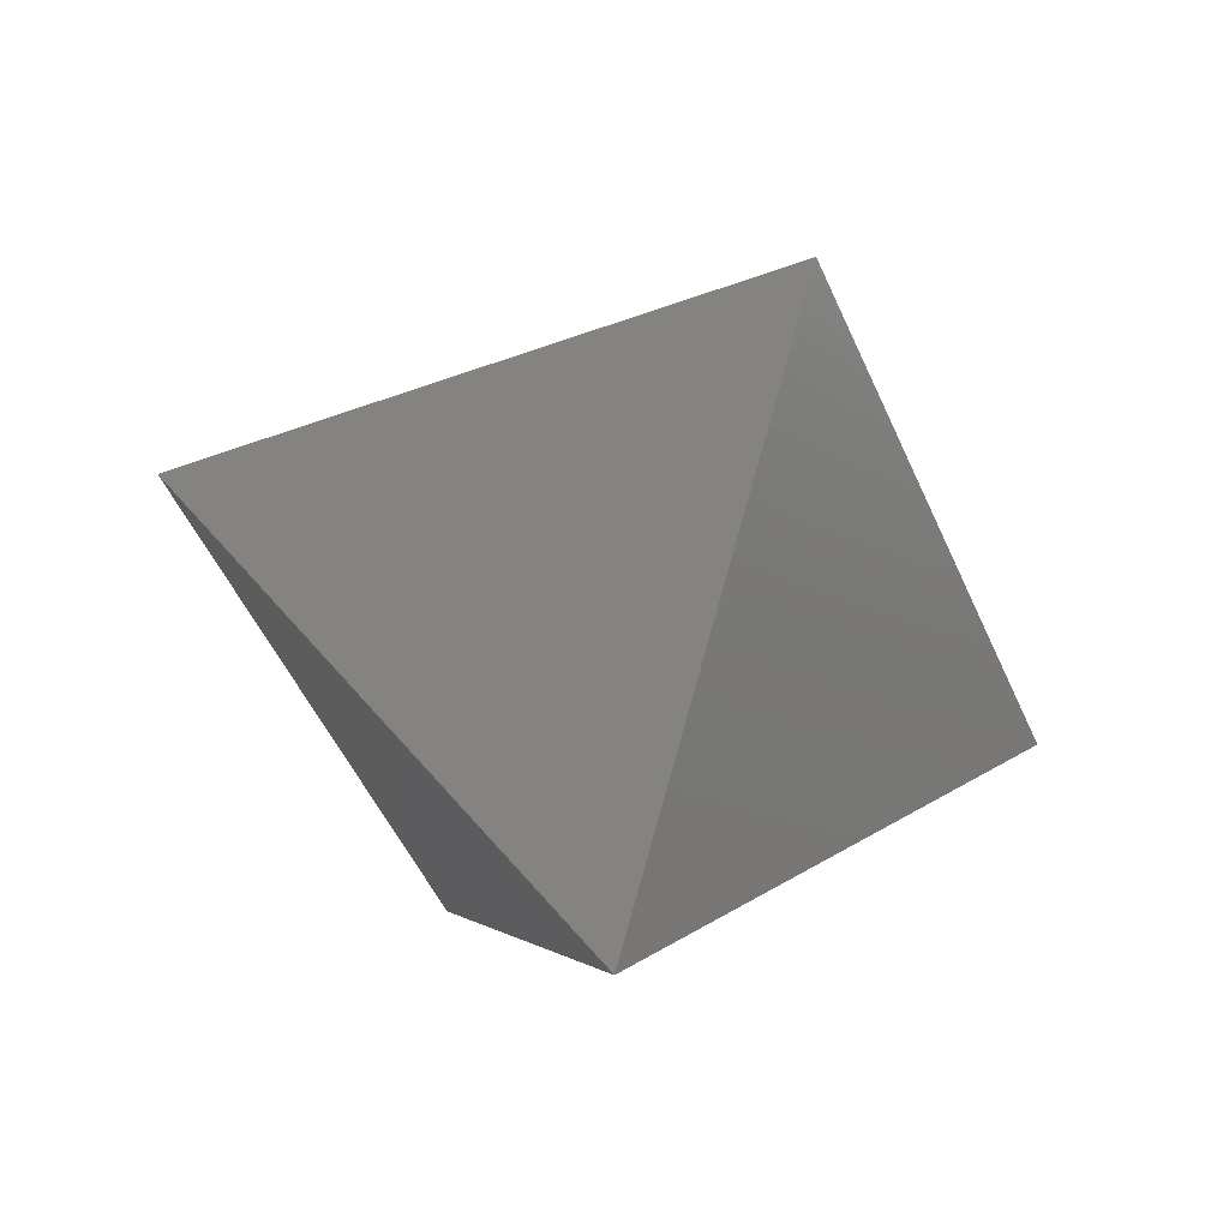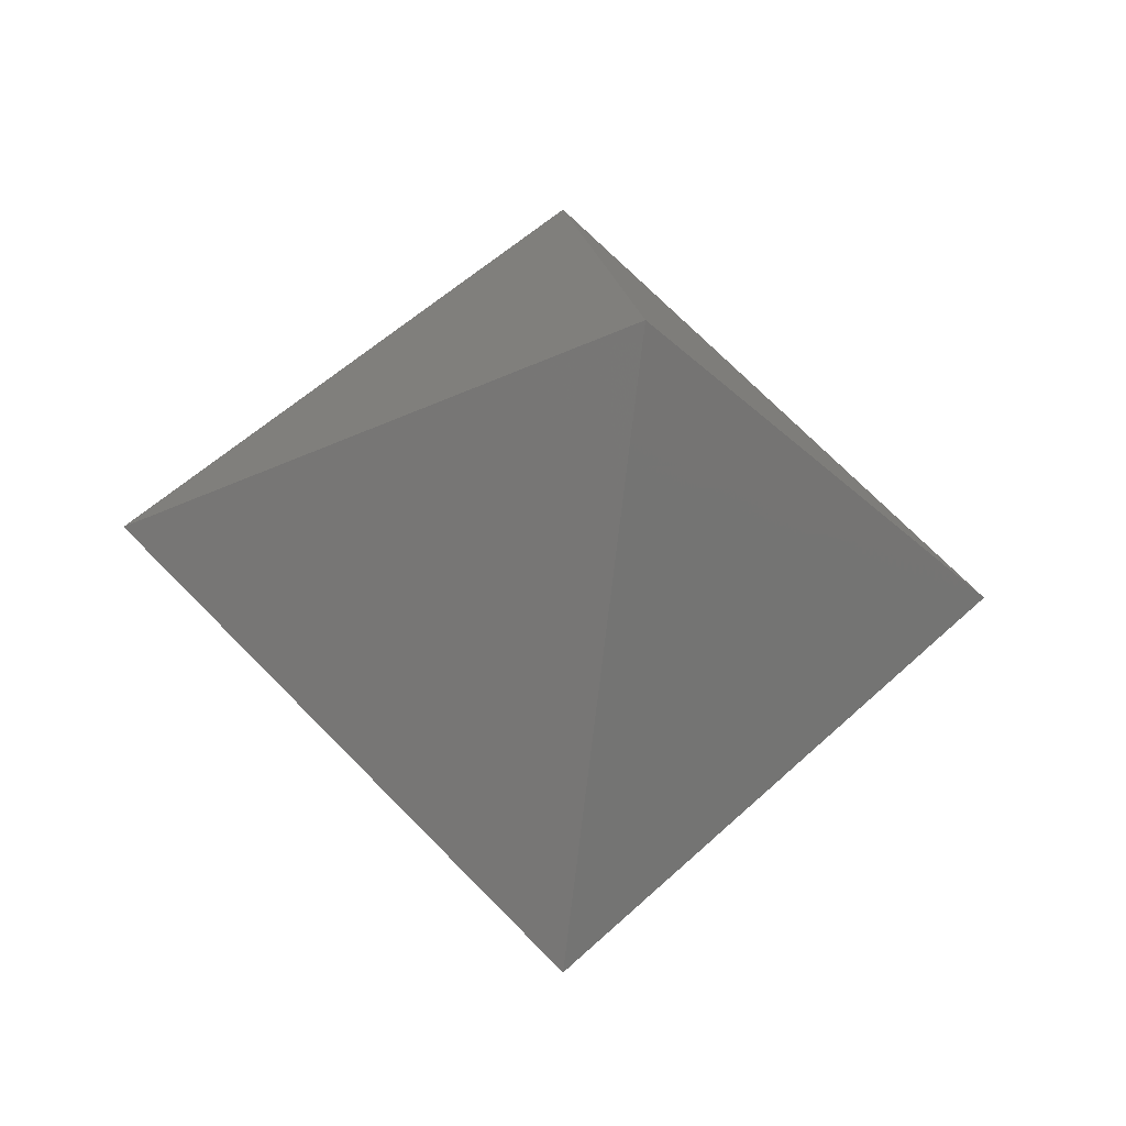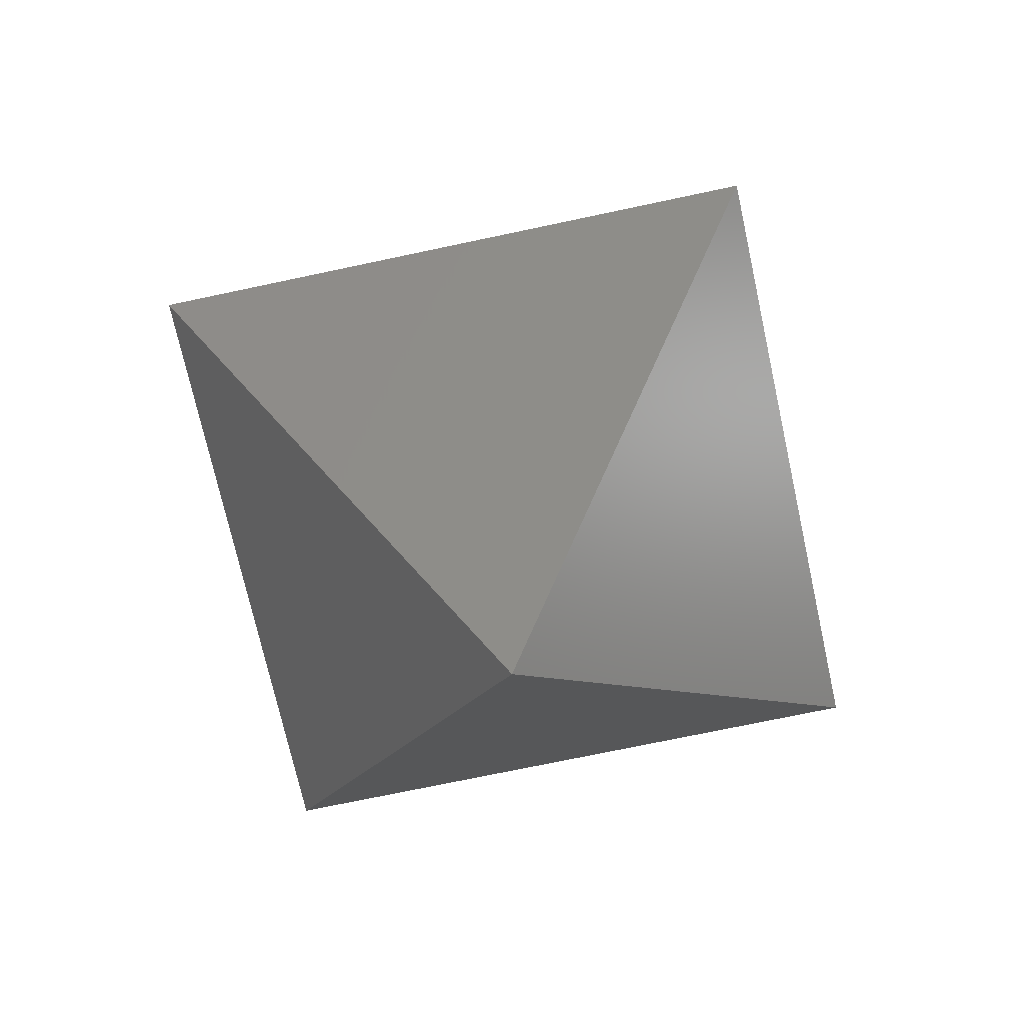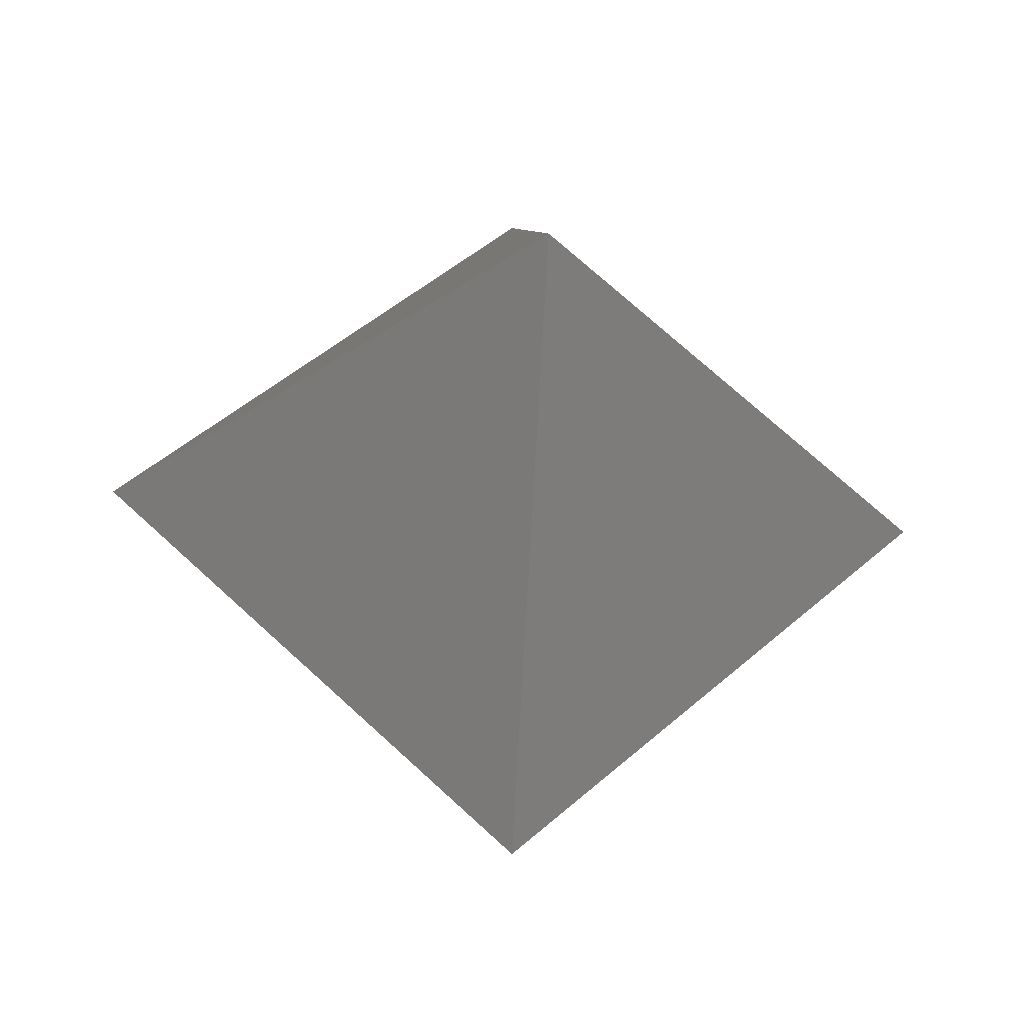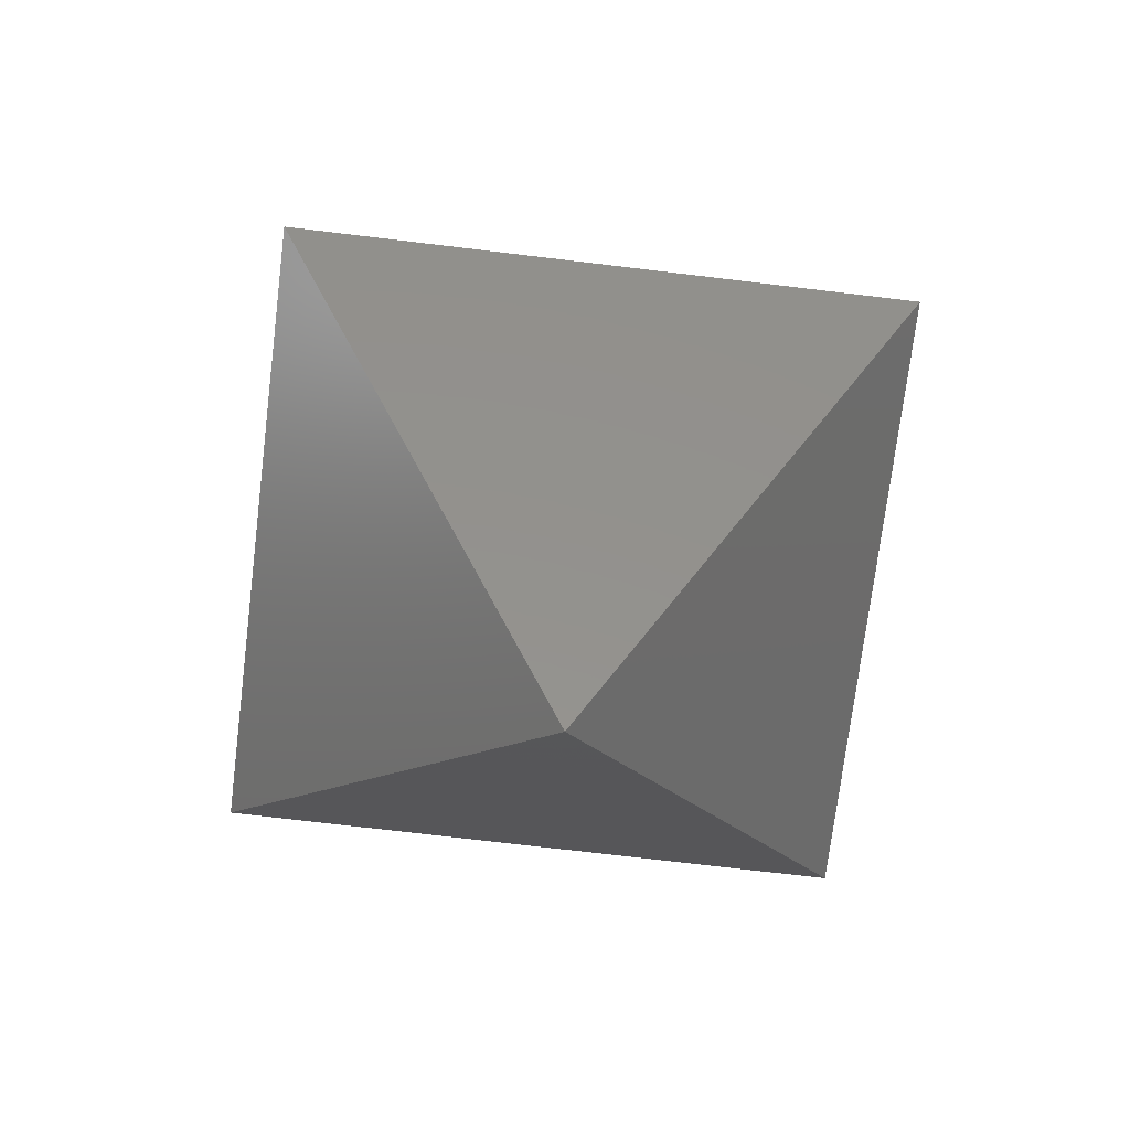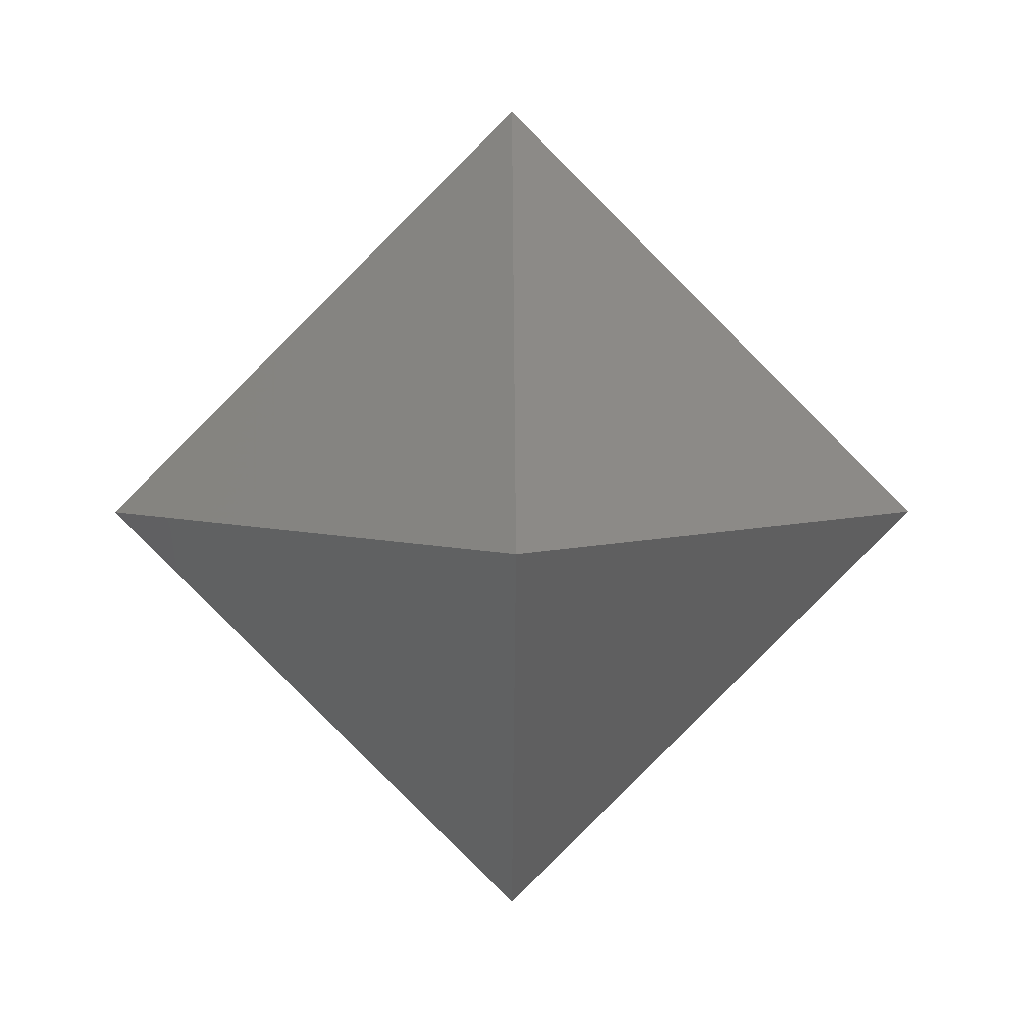
<metadata>
{"format":"stl","ext":"stl","renderer":"f3d","projection":"perspective","resolution":1024,"background":"white","views":[{"elev":-47.6,"azim":-112.6,"up":"+Y"},{"elev":-29.5,"azim":80.5,"up":"+Z"},{"elev":-69.4,"azim":147.2,"up":"+Y"},{"elev":-38.5,"azim":-4.7,"up":"+Z"},{"elev":-70.9,"azim":128.1,"up":"+Y"},{"elev":5.2,"azim":179.5,"up":"+Y"}]}
</metadata>
<code>
# stl→obj: 6 verts, 8 faces
v -0.5657 0 0
v 0 0 0.5657
v 0 0.5657 0
v 0 -0.5657 0
v 0.5657 0 0
v 0 0 -0.5657
f 1 2 3
f 4 2 1
f 5 2 4
f 3 2 5
f 3 5 6
f 1 3 6
f 4 1 6
f 5 4 6

</code>
